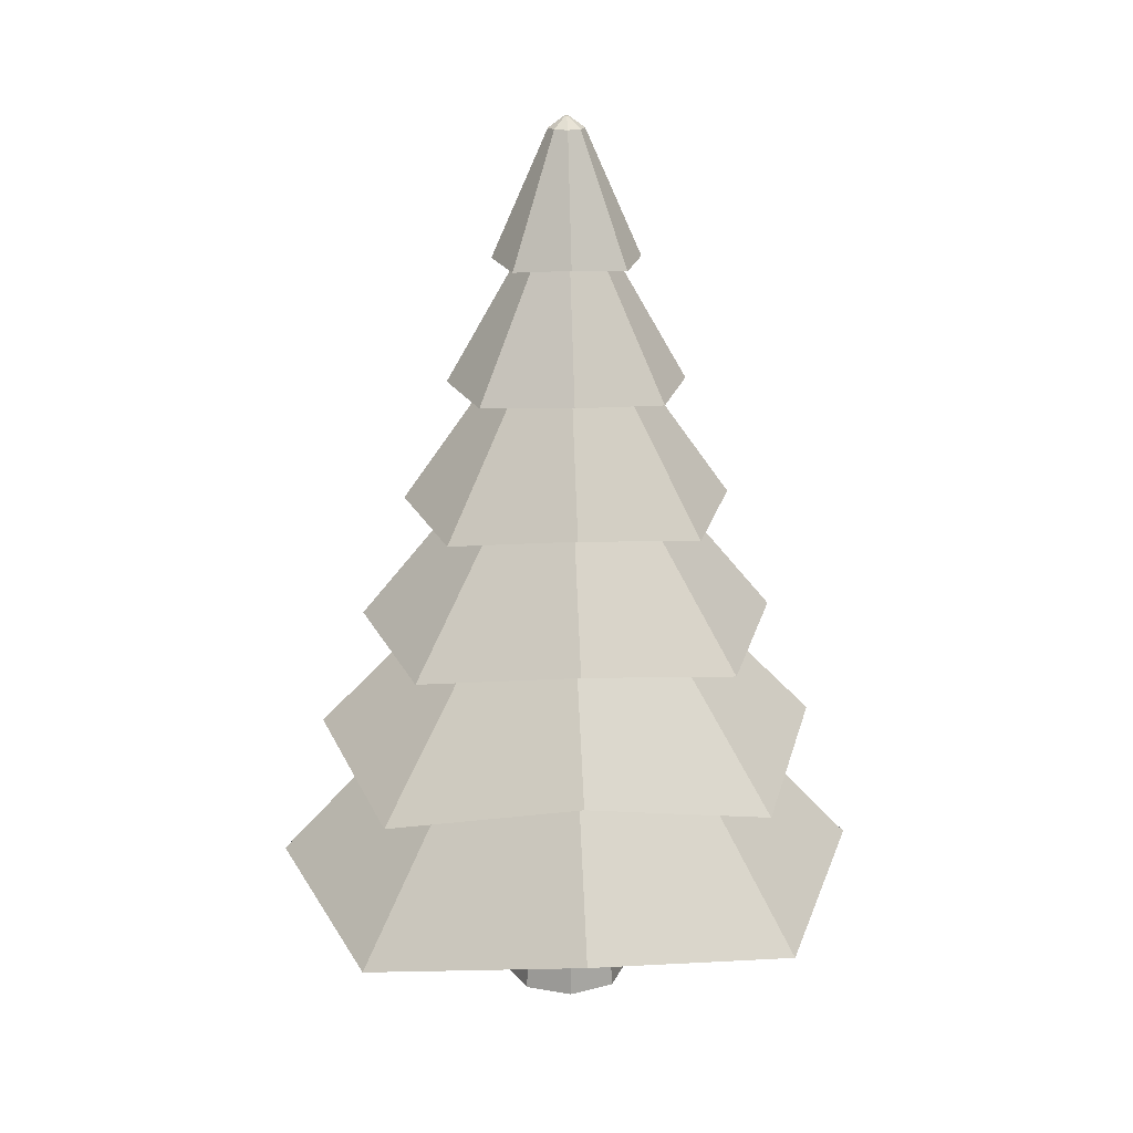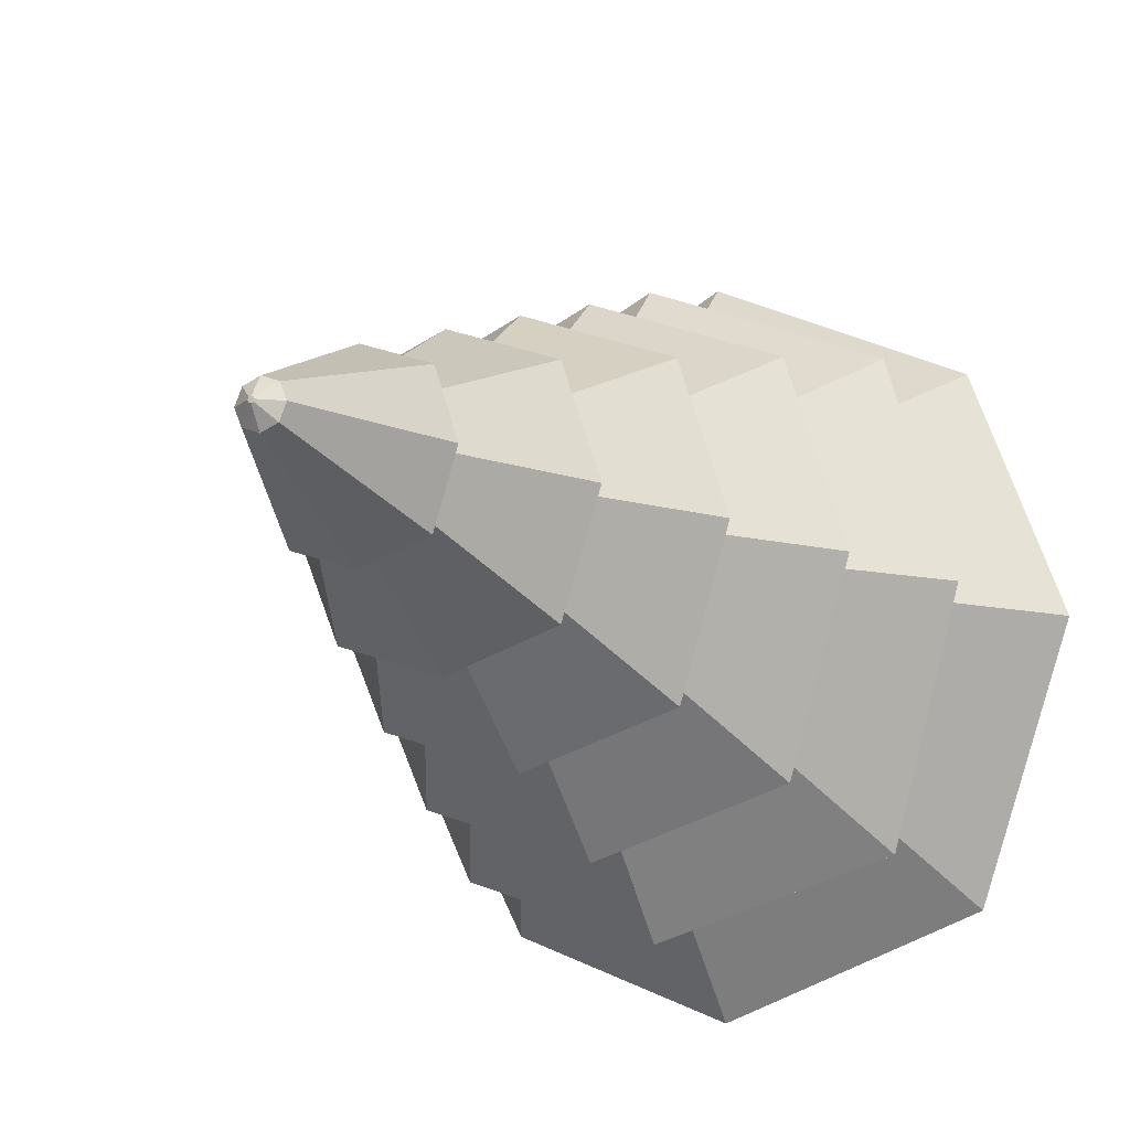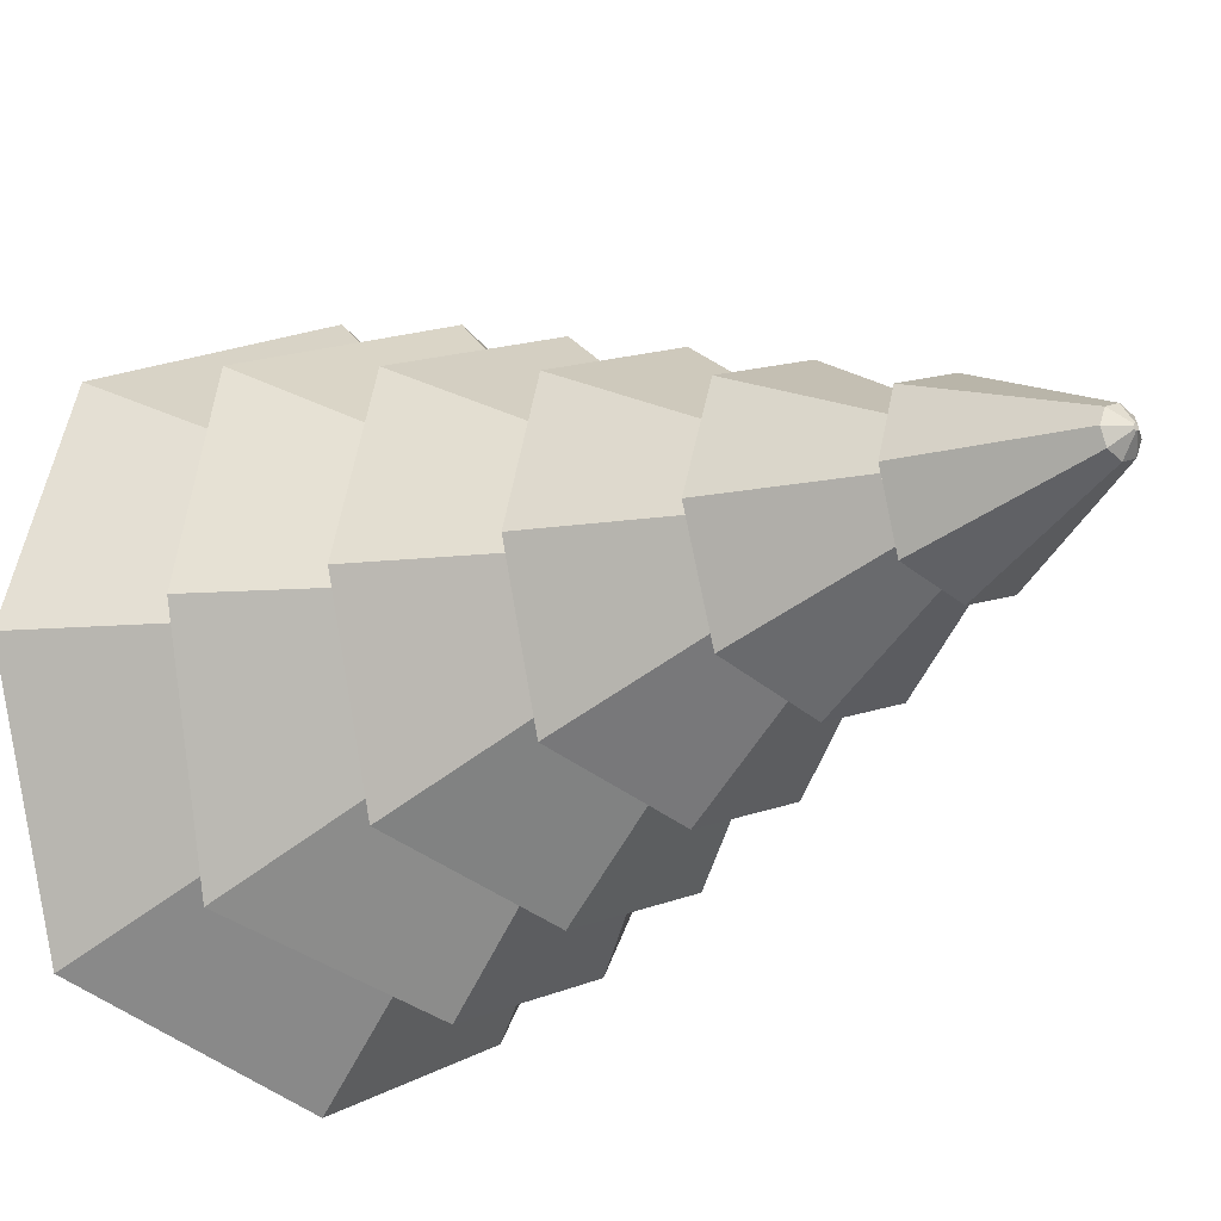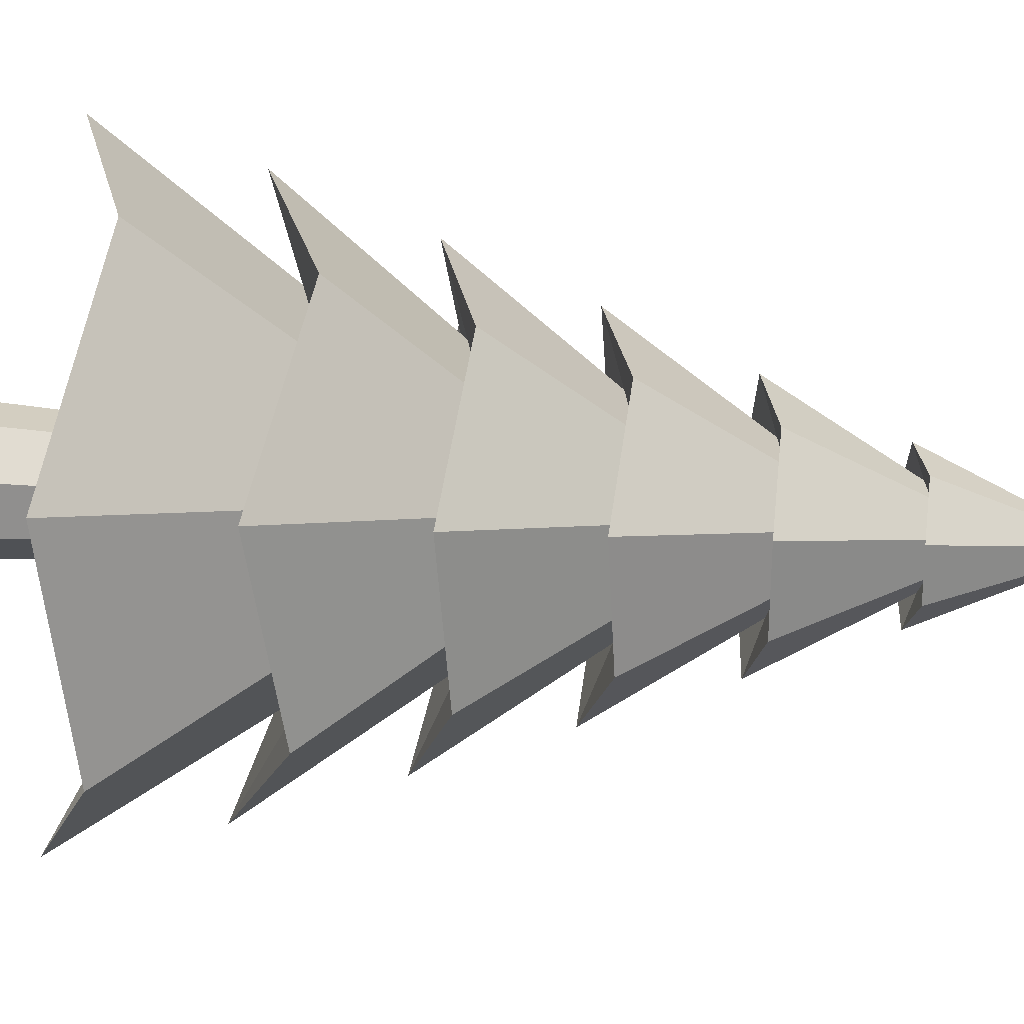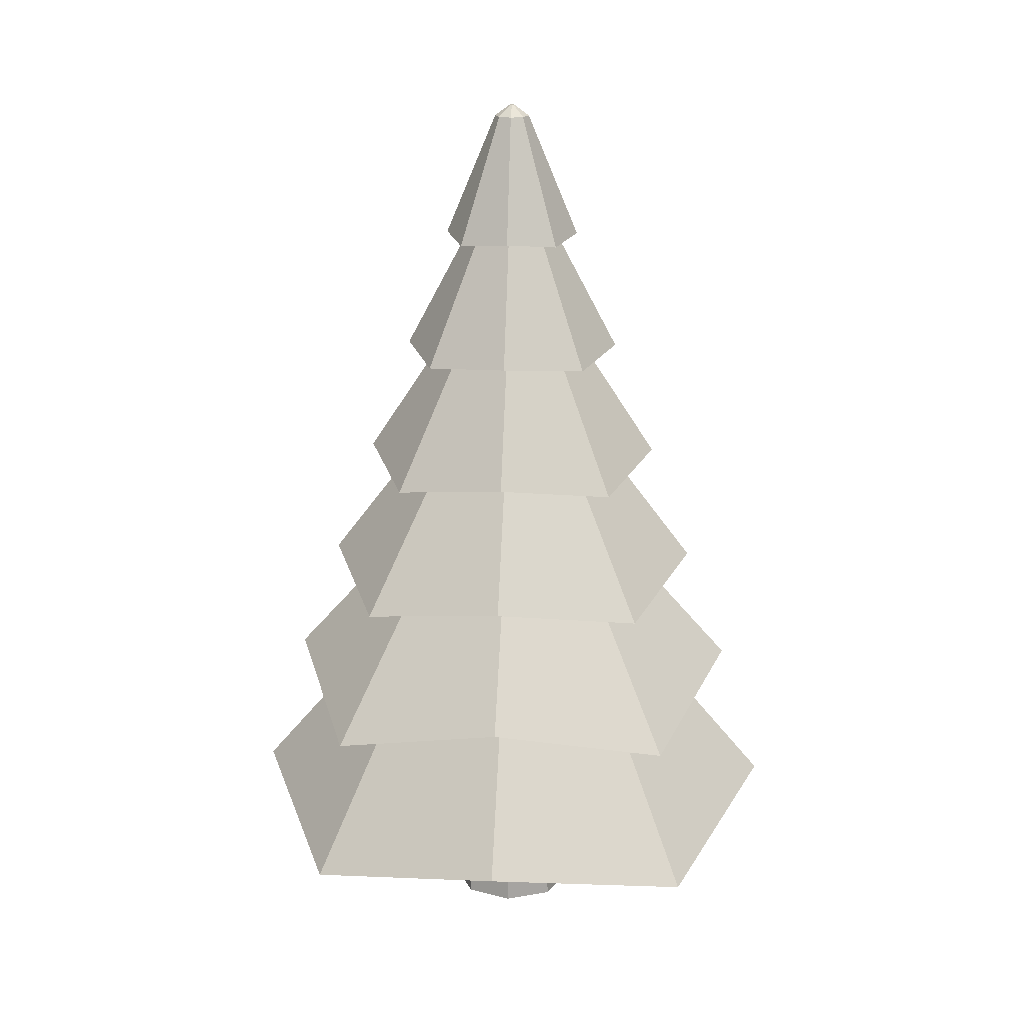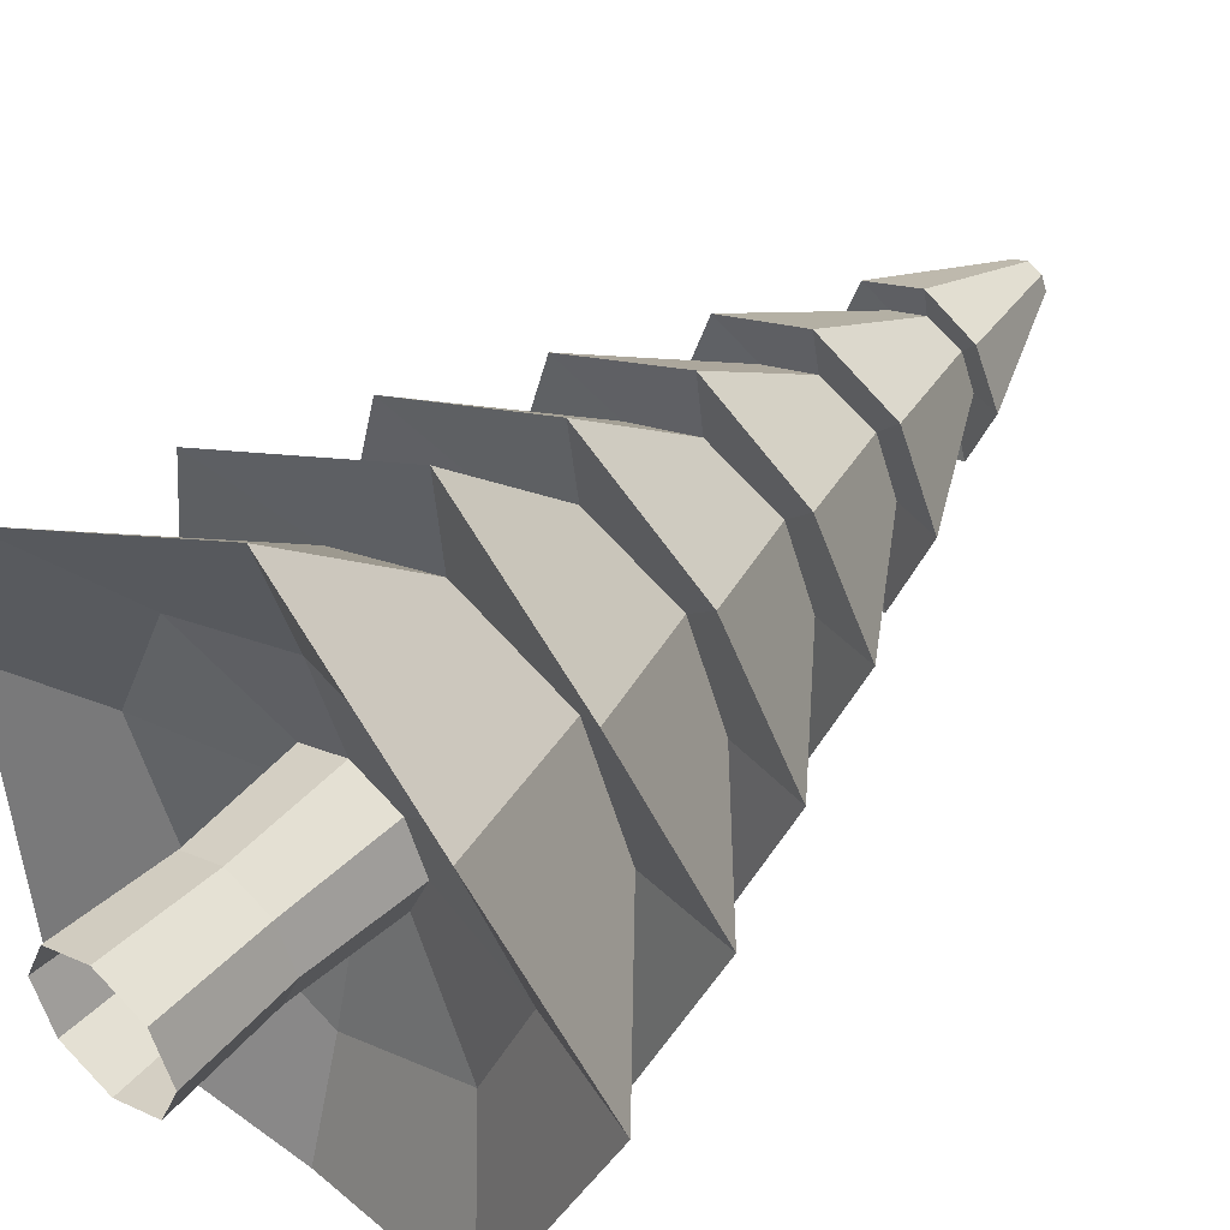
<metadata>
{"format":"obj","ext":"obj","renderer":"f3d","projection":"perspective","resolution":1024,"background":"white","views":[{"elev":18.7,"azim":86.0,"up":"+Y"},{"elev":-13.6,"azim":-156.0,"up":"+Z"},{"elev":-17.6,"azim":139.1,"up":"+Z"},{"elev":-42.8,"azim":84.9,"up":"+Z"},{"elev":18.7,"azim":-175.9,"up":"+Y"},{"elev":46.3,"azim":41.6,"up":"+Z"}]}
</metadata>
<code>
o Norm_PineTree_Cylinder.005
v 26.15 5.003 -26.59
v 26.15 20.78 -23.04
v 28.93 5.003 -25.43
v 26.42 20.78 -22.92
v 30.09 5.003 -22.65
v 26.54 20.78 -22.65
v 28.93 5.003 -19.86
v 26.42 20.78 -22.37
v 26.15 5.003 -18.7
v 26.15 20.78 -22.25
v 23.36 5.003 -19.86
v 25.87 20.78 -22.37
v 22.2 5.003 -22.65
v 25.75 20.78 -22.65
v 23.36 5.003 -25.43
v 25.87 20.78 -22.92
v 26.15 7.632 -26
v 26.15 10.26 -25.41
v 26.15 12.89 -24.82
v 26.15 15.52 -24.22
v 26.15 18.15 -23.63
v 26.84 18.15 -23.34
v 27.26 15.52 -23.76
v 27.68 12.89 -24.18
v 28.1 10.26 -24.6
v 28.52 7.632 -25.02
v 27.13 18.15 -22.65
v 27.72 15.52 -22.65
v 28.31 12.89 -22.65
v 28.91 10.26 -22.65
v 29.5 7.632 -22.65
v 26.84 18.15 -21.95
v 27.26 15.52 -21.53
v 27.68 12.89 -21.11
v 28.1 10.26 -20.69
v 28.52 7.632 -20.27
v 26.15 18.15 -21.66
v 26.15 15.52 -21.07
v 26.15 12.89 -20.48
v 26.15 10.26 -19.88
v 26.15 7.632 -19.29
v 25.45 18.15 -21.95
v 25.03 15.52 -21.53
v 24.61 12.89 -21.11
v 24.19 10.26 -20.69
v 23.77 7.632 -20.27
v 25.16 18.15 -22.65
v 24.57 15.52 -22.65
v 23.98 12.89 -22.65
v 23.38 10.26 -22.65
v 22.79 7.632 -22.65
v 25.45 18.15 -23.34
v 25.03 15.52 -23.76
v 24.61 12.89 -24.18
v 24.19 10.26 -24.6
v 23.77 7.632 -25.02
v 26.15 18.03 -24.26
v 27.25 17.92 -23.86
v 27.69 18.03 -22.65
v 27.25 17.92 -21.43
v 26.15 18.03 -21.03
v 25.04 17.92 -21.43
v 24.6 18.03 -22.65
v 25.04 17.92 -23.86
v 26.15 15.32 -25.26
v 27.93 15.16 -24.61
v 28.64 15.32 -22.65
v 27.93 15.16 -20.68
v 26.15 15.32 -20.03
v 24.36 15.16 -20.68
v 23.65 15.32 -22.65
v 24.36 15.16 -24.61
v 26.15 12.7 -26.24
v 28.61 12.33 -25.35
v 29.58 12.7 -22.65
v 28.61 12.33 -19.94
v 26.15 12.7 -19.05
v 23.68 12.33 -19.94
v 22.71 12.7 -22.65
v 23.68 12.33 -25.35
v 26.15 10.02 -27.22
v 29.28 9.475 -26.09
v 30.51 10.02 -22.65
v 29.28 9.475 -19.2
v 26.15 10.02 -18.07
v 23.01 9.475 -19.2
v 21.78 10.02 -22.65
v 23.01 9.475 -26.09
v 26.15 7.437 -28.2
v 29.95 6.438 -26.83
v 31.45 7.437 -22.65
v 29.95 6.438 -18.46
v 26.15 7.437 -17.09
v 22.34 6.438 -18.46
v 20.84 7.437 -22.65
v 22.34 6.438 -26.83
v 30.44 3.282 -27.37
v 32.39 4.261 -22.65
v 30.44 3.282 -17.92
v 26.15 4.261 -16.11
v 21.85 3.282 -17.92
v 19.9 4.261 -22.65
v 21.85 3.282 -27.37
v 26.15 4.261 -29.18
v 26.15 5.64 -24.06
v 27.14 5.64 -23.64
v 27.56 5.64 -22.65
v 27.14 5.64 -21.65
v 26.15 5.64 -21.23
v 25.15 5.64 -21.65
v 24.73 5.64 -22.65
v 25.15 5.64 -23.64
v 26.15 21.03 -22.7
v 26.18 21.03 -22.68
v 26.2 21.03 -22.65
v 26.18 21.03 -22.61
v 26.15 21.03 -22.59
v 26.11 21.03 -22.61
v 26.09 21.03 -22.65
v 26.11 21.03 -22.68
v 26.15 5.64 -24.06
v 27.14 5.64 -23.64
v 27.56 5.64 -22.65
v 27.14 5.64 -21.65
v 26.15 5.64 -21.23
v 25.15 5.64 -21.65
v 24.73 5.64 -22.65
v 25.15 5.64 -23.64
v 26.15 0.963 -24.06
v 27.14 0.963 -23.64
v 27.56 0.963 -22.65
v 27.14 0.963 -21.65
v 26.15 0.963 -21.23
v 25.15 0.963 -21.65
v 24.73 0.963 -22.65
v 25.15 0.963 -23.64
v 25.25 3.302 -23.54
v 26.15 3.302 -23.92
v 24.87 3.302 -22.65
v 25.25 3.302 -21.75
v 26.15 3.302 -21.37
v 27.04 3.302 -21.75
v 27.42 3.302 -22.65
v 27.04 3.302 -23.54
f 57 2 4 58
f 58 4 6 59
f 59 6 8 60
f 60 8 10 61
f 61 10 12 62
f 62 12 14 63
f 2 16 120 113
f 64 16 2 57
f 63 14 16 64
f 104 17 26 97
f 89 18 25 90
f 81 19 24 82
f 73 20 23 74
f 65 21 22 66
f 97 26 31 98
f 90 25 30 91
f 82 24 29 83
f 74 23 28 75
f 66 22 27 67
f 98 31 36 99
f 91 30 35 92
f 83 29 34 84
f 75 28 33 76
f 67 27 32 68
f 99 36 41 100
f 92 35 40 93
f 84 34 39 85
f 76 33 38 77
f 68 32 37 69
f 100 41 46 101
f 93 40 45 94
f 85 39 44 86
f 77 38 43 78
f 69 37 42 70
f 101 46 51 102
f 94 45 50 95
f 86 44 49 87
f 78 43 48 79
f 70 42 47 71
f 103 56 17 104
f 96 55 18 89
f 88 54 19 81
f 80 53 20 73
f 72 52 21 65
f 102 51 56 103
f 95 50 55 96
f 87 49 54 88
f 79 48 53 80
f 71 47 52 72
f 21 57 58 22
f 22 58 59 27
f 27 59 60 32
f 32 60 61 37
f 37 61 62 42
f 42 62 63 47
f 52 64 57 21
f 47 63 64 52
f 20 65 66 23
f 23 66 67 28
f 28 67 68 33
f 33 68 69 38
f 38 69 70 43
f 43 70 71 48
f 53 72 65 20
f 48 71 72 53
f 19 73 74 24
f 24 74 75 29
f 29 75 76 34
f 34 76 77 39
f 39 77 78 44
f 44 78 79 49
f 54 80 73 19
f 49 79 80 54
f 18 81 82 25
f 25 82 83 30
f 30 83 84 35
f 35 84 85 40
f 40 85 86 45
f 45 86 87 50
f 55 88 81 18
f 50 87 88 55
f 17 89 90 26
f 26 90 91 31
f 31 91 92 36
f 36 92 93 41
f 41 93 94 46
f 46 94 95 51
f 56 96 89 17
f 51 95 96 56
f 1 104 97 3
f 3 97 98 5
f 5 98 99 7
f 7 99 100 9
f 9 100 101 11
f 11 101 102 13
f 15 103 104 1
f 13 102 103 15
f 15 1 105 112
f 13 15 112 111
f 11 13 111 110
f 9 11 110 109
f 7 9 109 108
f 5 7 108 107
f 3 5 107 106
f 1 3 106 105
f 114 113 120 119 118 117 116 115
f 16 14 119 120
f 14 12 118 119
f 12 10 117 118
f 10 8 116 117
f 8 6 115 116
f 6 4 114 115
f 4 2 113 114
f 137 138 129 136
f 139 137 136 135
f 140 139 135 134
f 141 140 134 133
f 142 141 133 132
f 143 142 132 131
f 144 143 131 130
f 138 144 130 129
f 128 121 138 137
f 127 128 137 139
f 126 127 139 140
f 125 126 140 141
f 124 125 141 142
f 123 124 142 143
f 122 123 143 144
f 121 122 144 138

</code>
